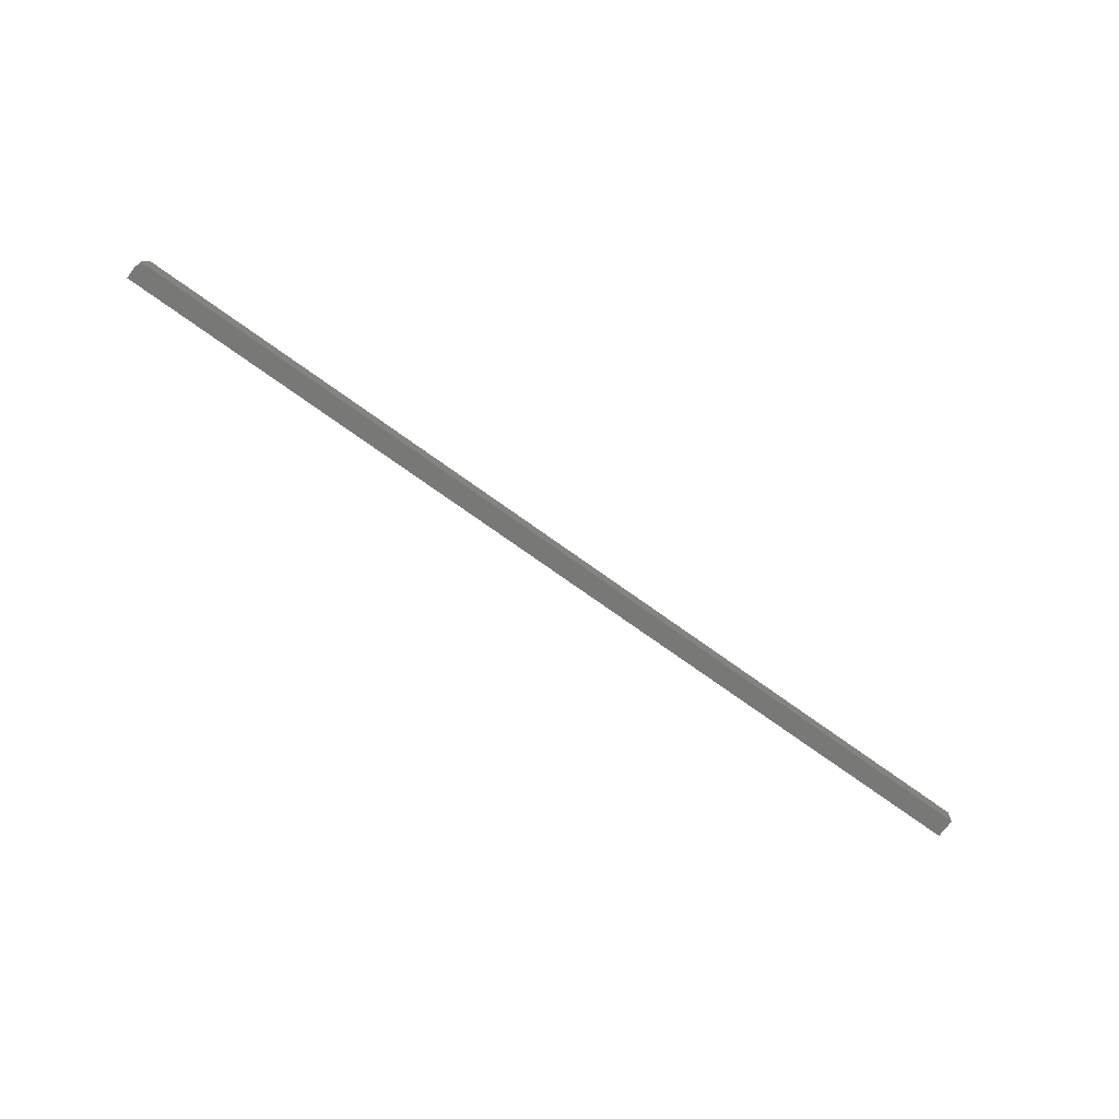
<metadata>
{"format":"stl","ext":"stl","renderer":"f3d","projection":"perspective","resolution":1024,"background":"white","views":[{"elev":-70.9,"azim":-36.1,"up":"+Z"}]}
</metadata>
<code>
# stl→obj: 24 verts, 44 faces
v 0.007812 -0.01562 -4.784e-19
v 0.75 -0.01562 -4.592e-17
v 0.007812 -0.01562 0.01579
v 0.75 -0.01562 0.01579
v 9.668e-19 0 0.01579
v 0 0 0
v 0 -0.007812 0.01579
v 0 -0.007812 0
v 0.75 0 0.01579
v 0.006288 -0.01547 0.01579
v 0.001317 -0.01215 0.01579
v 0.002288 -0.01334 0.01579
v 0.003472 -0.01431 0.01579
v 0.004823 -0.01503 0.01579
v 0.0001501 -0.009337 0.01579
v 0.0005947 -0.0108 0.01579
v 0.006288 -0.01547 -3.851e-19
v 0.003472 -0.01431 -2.126e-19
v 0.004823 -0.01503 -2.953e-19
v 0.001317 -0.01215 -8.062e-20
v 0.002288 -0.01334 -1.401e-19
v 0.75 0 -4.592e-17
v 0.0005947 -0.0108 -3.641e-20
v 0.0001501 -0.009337 -9.192e-21
f 1 2 3
f 3 2 4
f 5 6 7
f 7 6 8
f 3 4 9
f 10 11 12
f 10 12 13
f 10 13 14
f 5 11 10
f 5 10 3
f 5 3 9
f 11 5 7
f 11 7 15
f 11 15 16
f 1 17 18
f 18 17 19
f 20 18 21
f 22 2 1
f 22 1 18
f 22 18 20
f 22 20 23
f 22 23 24
f 22 24 8
f 22 8 6
f 7 8 15
f 15 8 24
f 15 24 16
f 16 24 23
f 16 23 11
f 11 23 20
f 11 20 12
f 12 20 21
f 12 21 13
f 13 21 18
f 13 18 14
f 14 18 19
f 14 19 10
f 10 19 17
f 10 17 3
f 3 17 1
f 6 5 22
f 22 5 9
f 22 9 2
f 2 9 4

</code>
